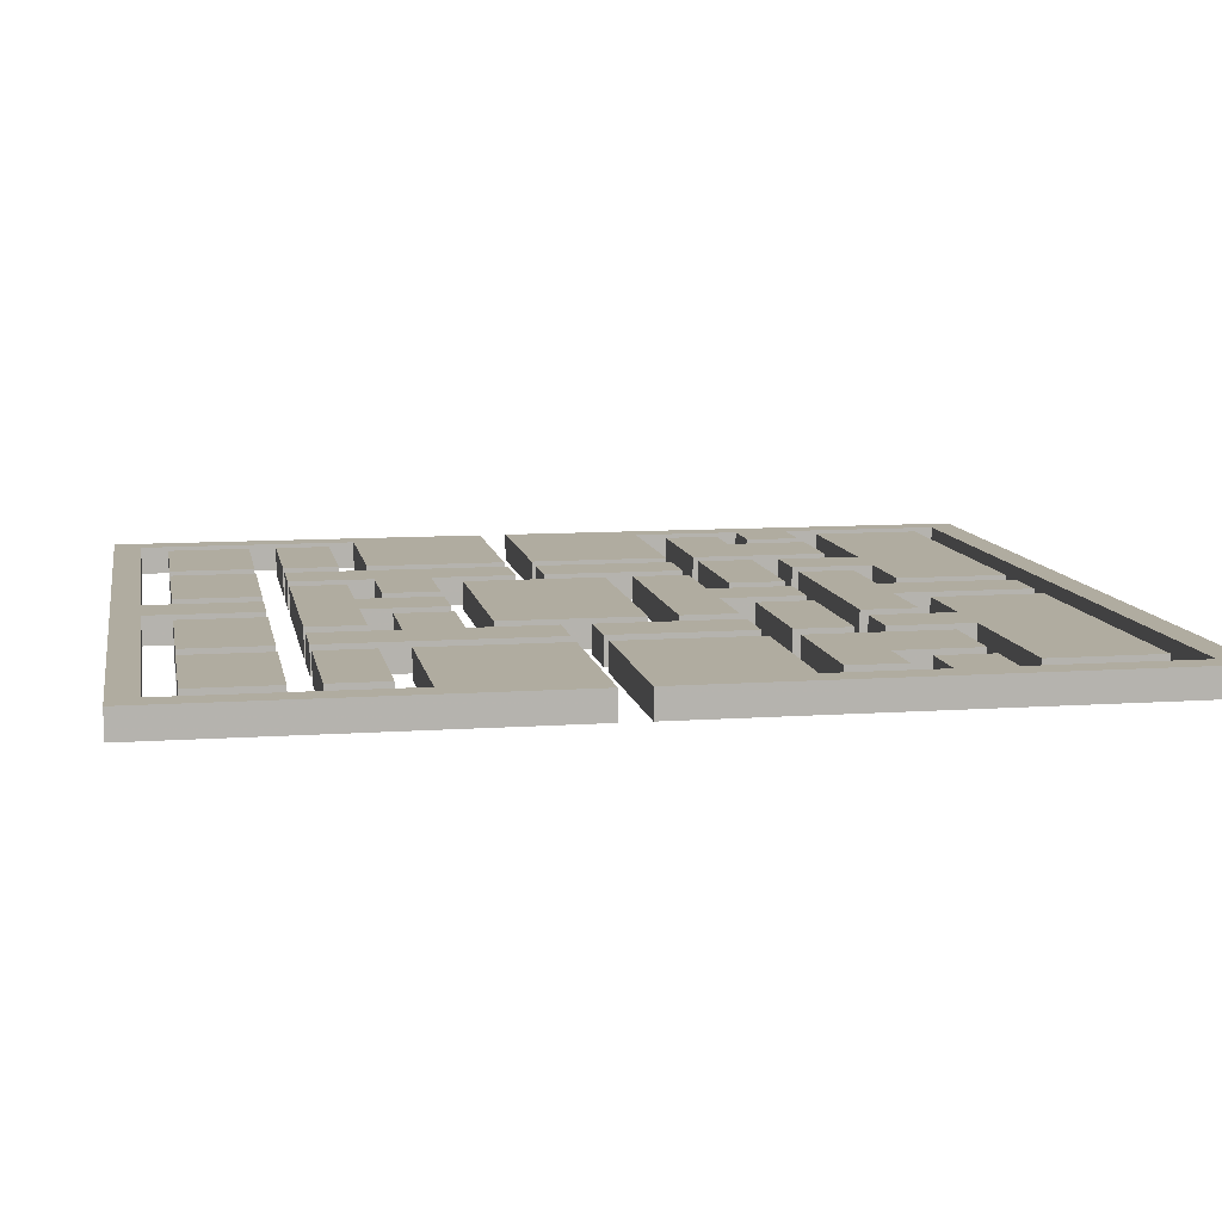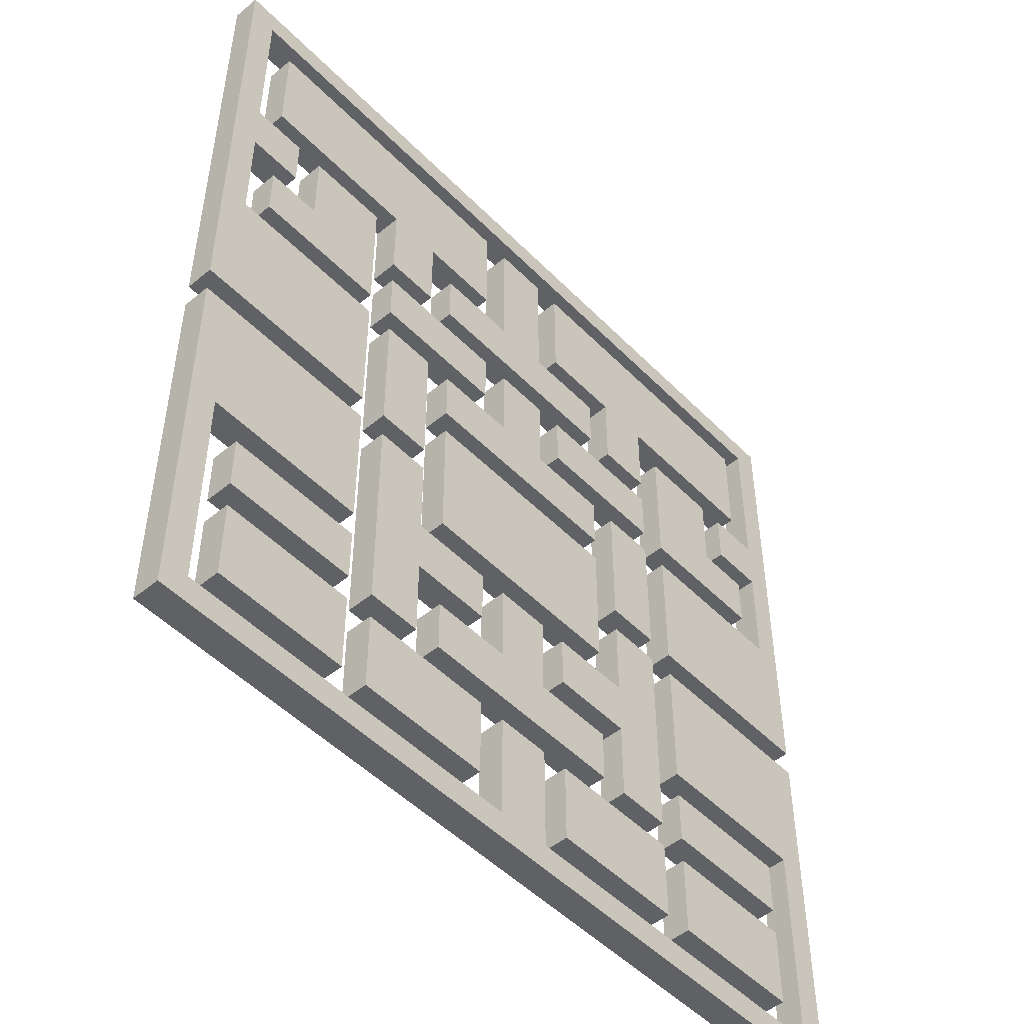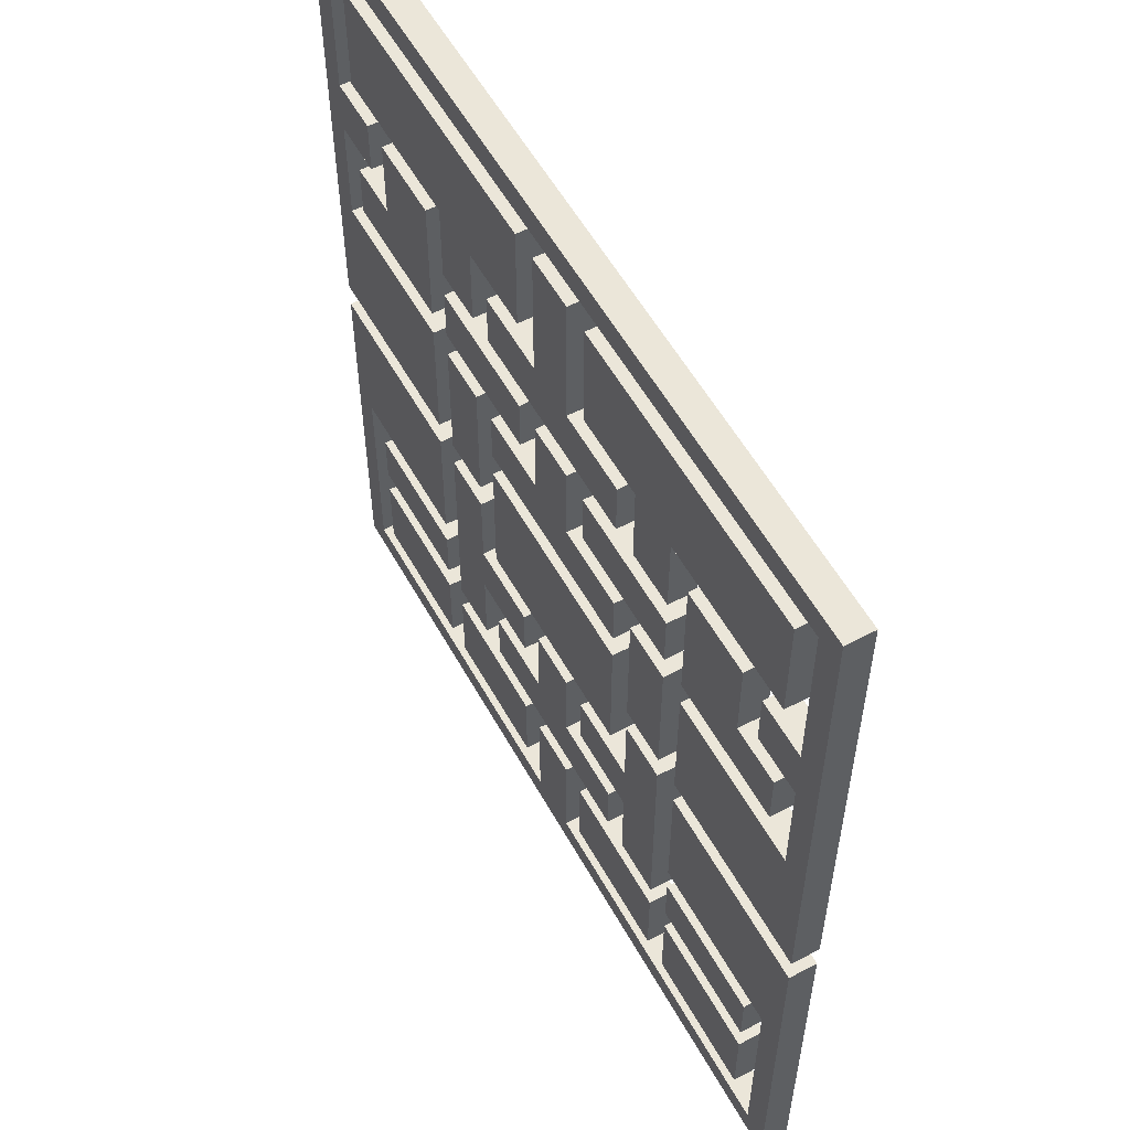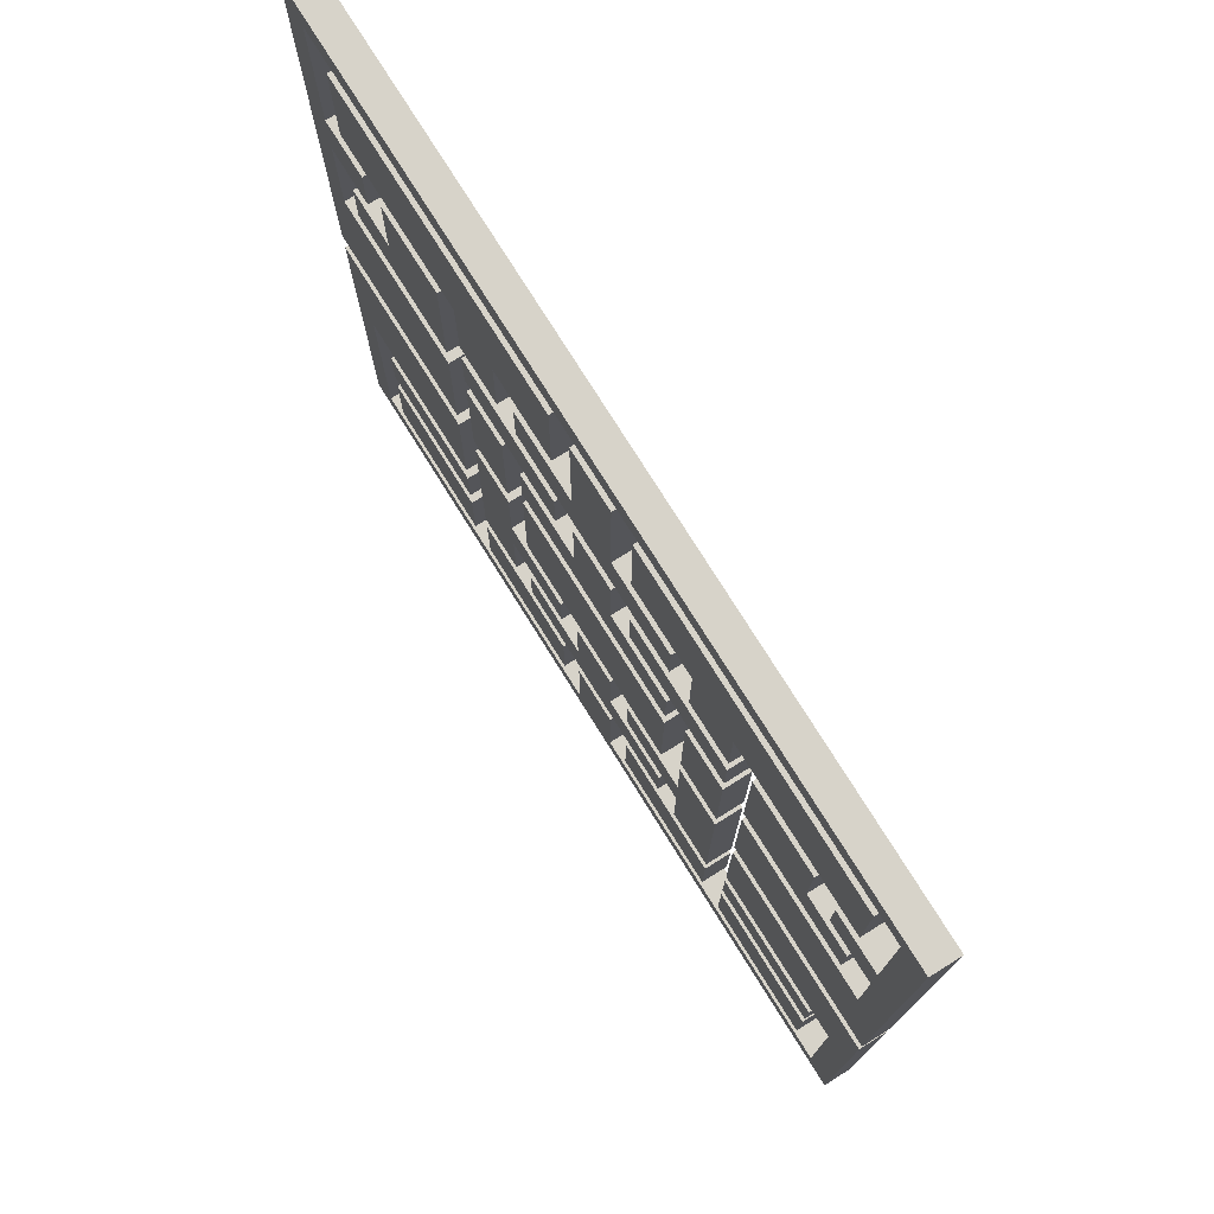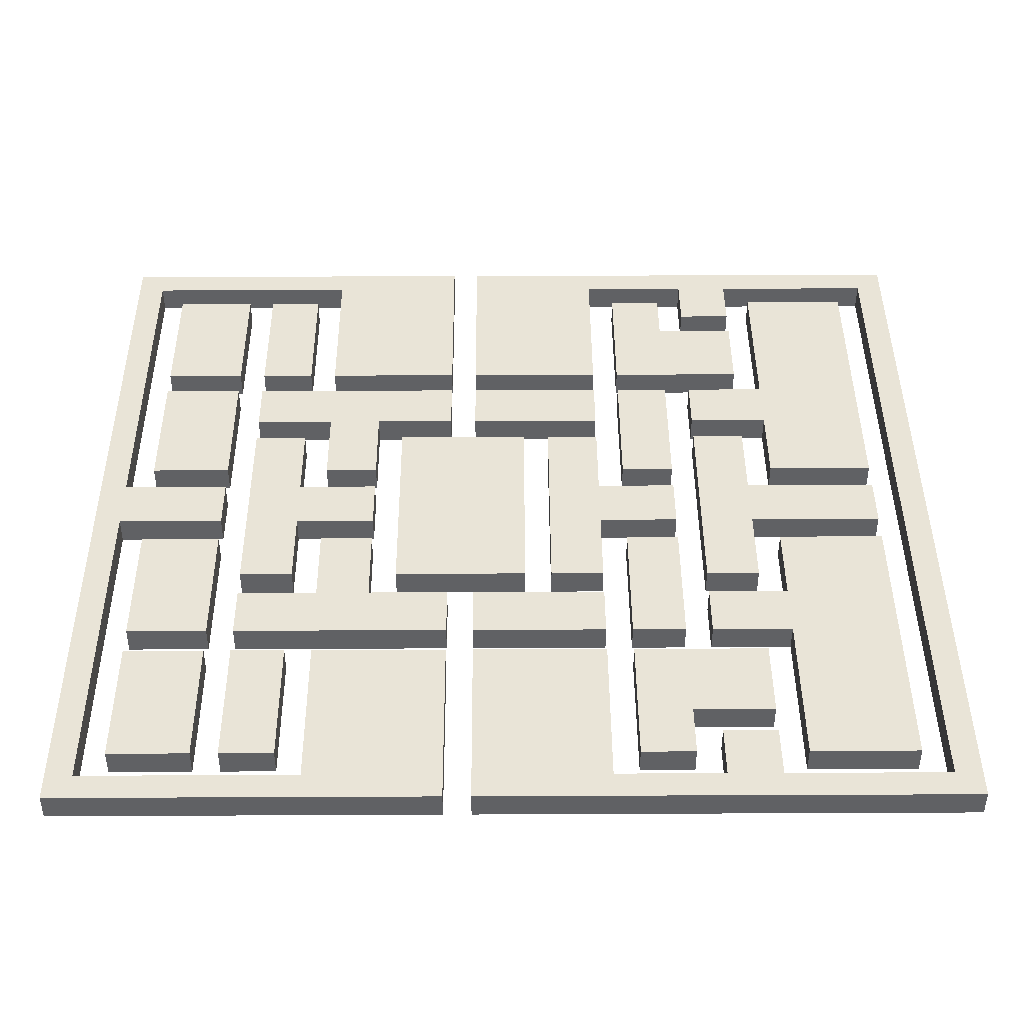
<metadata>
{"format":"obj","ext":"obj","renderer":"f3d","projection":"perspective","resolution":1024,"background":"white","views":[{"elev":9.9,"azim":-100.2,"up":"+Y"},{"elev":-49.9,"azim":132.2,"up":"+Z"},{"elev":56.3,"azim":61.2,"up":"+Z"},{"elev":76.2,"azim":-122.0,"up":"+Z"},{"elev":43.1,"azim":-90.3,"up":"+Y"}]}
</metadata>
<code>
o obj_0
v 300 		10 		140
v 300 		0 		140
v 300 		0 		0
v 300 		10 		0
v 300 		10 		330
v 300 		0 		330
v 300 		0 		150
v 300 		10 		150
v 0 		10 		0
v 0 		0 		0
v 0 		0 		140
v 0 		10 		140
v 0 		10 		150
v 0 		0 		150
v 0 		0 		330
v 0 		10 		330
v 9.97 		10 		9.97
v 200 		0 		140
v 200 		10 		140
v 9.97 		10 		90.02
v 9.97 		10 		200
v 200 		0 		200
v 200 		10 		200
v 200 		10 		150
v 200 		0 		150
v 9.97 		10 		260
v 9.97 		10 		240
v 9.97 		10 		320
v 200 		0 		270
v 200 		10 		270
v 200 		10 		240
v 200 		0 		240
v 220 		0 		49.97
v 220 		10 		49.97
v 230 		10 		49.97
v 230 		0 		49.97
v 280 		0 		49.97
v 280 		10 		49.97
v 80.02 		10 		270
v 290 		0 		9.97
v 290 		10 		9.97
v 220 		10 		20.02
v 220 		0 		20.02
v 280 		10 		20.02
v 280 		0 		20.02
v 230 		0 		20.02
v 230 		10 		20.02
v 220 		10 		60.02
v 220 		0 		60.02
v 200 		0 		60.02
v 200 		10 		60.02
v 280 		10 		60.02
v 280 		0 		60.02
v 230 		0 		60.02
v 230 		10 		60.02
v 69.97 		10 		49.97
v 69.97 		10 		20.02
v 290 		10 		90.02
v 290 		0 		90.02
v 69.97 		10 		79.97
v 69.97 		10 		60.02
v 69.97 		10 		140
v 69.97 		10 		90.02
v 69.97 		10 		200
v 69.97 		10 		150
v 69.97 		10 		260
v 69.97 		10 		210
v 290 		0 		200
v 290 		10 		200
v 290 		10 		240
v 290 		0 		240
v 290 		0 		260
v 290 		10 		260
v 20.02 		10 		49.97
v 20.02 		10 		20.02
v 20.02 		10 		79.97
v 20.02 		10 		60.02
v 290 		10 		320
v 290 		0 		320
v 280 		10 		79.97
v 280 		0 		79.97
v 280 		0 		210
v 280 		10 		210
v 280 		10 		230
v 20.02 		10 		230
v 280 		0 		230
v 40.02 		10 		230
v 20.02 		10 		210
v 280 		0 		270
v 280 		10 		270
v 280 		10 		310
v 280 		0 		310
v 29.97 		10 		260
v 29.97 		10 		240
v 220 		0 		270
v 220 		10 		270
v 20.02 		10 		310
v 20.02 		10 		270
v 40.02 		10 		260
v 220 		10 		140
v 220 		0 		140
v 80.02 		10 		49.97
v 80.02 		10 		20.02
v 220 		0 		150
v 220 		10 		150
v 220 		10 		200
v 220 		0 		200
v 99.97 		10 		90.02
v 99.97 		10 		110
v 220 		0 		210
v 220 		10 		210
v 220 		10 		230
v 220 		0 		230
v 220 		0 		240
v 220 		10 		240
v 99.97 		10 		270
v 80.02 		10 		140
v 99.97 		10 		140
v 80.02 		10 		200
v 99.97 		10 		200
v 99.97 		10 		150
v 80.02 		10 		150
v 80.02 		10 		230
v 80.02 		10 		210
v 99.97 		10 		240
v 80.02 		10 		240
v 99.97 		10 		60.02
v 80.02 		10 		60.02
v 140 		10 		9.97
v 140 		10 		79.97
v 140 		10 		200
v 140 		10 		260
v 130 		10 		110
v 130 		10 		90.02
v 230 		0 		79.97
v 230 		10 		79.97
v 110 		10 		170
v 110 		10 		120
v 230 		10 		90.02
v 110 		10 		200
v 110 		10 		180
v 130 		10 		230
v 130 		10 		210
v 110 		10 		260
v 110 		10 		240
v 230 		0 		90.02
v 130 		10 		310
v 130 		10 		270
v 230 		0 		140
v 230 		10 		140
v 230 		0 		200
v 230 		10 		200
v 230 		10 		150
v 230 		0 		150
v 130 		10 		49.97
v 130 		10 		20.02
v 110 		10 		60.02
v 110 		10 		79.97
v 230 		10 		210
v 230 		0 		210
v 140 		10 		49.97
v 69.97 		0 		140
v 230 		0 		260
v 69.97 		0 		90.02
v 230 		10 		260
v 69.97 		0 		200
v 69.97 		0 		150
v 69.97 		0 		260
v 69.97 		0 		210
v 20.02 		0 		20.02
v 20.02 		0 		49.97
v 20.02 		0 		60.02
v 20.02 		0 		79.97
v 20.02 		0 		210
v 40.02 		0 		230
v 20.02 		0 		230
v 260 		10 		230
v 260 		0 		230
v 29.97 		0 		240
v 270 		0 		240
v 270 		10 		240
v 29.97 		0 		260
v 20.02 		0 		270
v 20.02 		0 		310
v 40.02 		0 		260
v 80.02 		0 		20.02
v 80.02 		0 		49.97
v 99.97 		0 		90.02
v 99.97 		0 		110
v 99.97 		0 		270
v 270 		0 		260
v 270 		10 		260
v 99.97 		0 		140
v 80.02 		0 		140
v 80.02 		0 		150
v 99.97 		0 		150
v 99.97 		0 		200
v 80.02 		0 		200
v 80.02 		0 		210
v 80.02 		0 		230
v 80.02 		0 		240
v 99.97 		0 		240
v 80.02 		0 		270
v 80.02 		0 		60.02
v 99.97 		0 		60.02
v 140 		0 		9.97
v 140 		0 		79.97
v 140 		0 		200
v 260 		10 		260
v 260 		0 		260
v 140 		0 		260
v 130 		0 		90.02
v 130 		0 		110
v 110 		0 		170
v 110 		0 		120
v 110 		0 		200
v 110 		0 		180
v 130 		0 		230
v 130 		0 		210
v 110 		0 		260
v 110 		0 		240
v 130 		0 		310
v 130 		0 		270
v 130 		0 		49.97
v 130 		0 		20.02
v 110 		0 		79.97
v 110 		0 		60.02
v 140 		0 		49.97
v 140 		0 		110
v 140 		10 		110
v 140 		0 		230
v 140 		0 		310
v 160 		0 		9.97
v 160 		0 		79.97
v 160 		0 		200
v 160 		0 		260
v 160 		0 		49.97
v 140 		10 		230
v 160 		0 		110
v 140 		10 		310
v 160 		0 		230
v 160 		0 		310
v 160 		10 		9.97
v 160 		10 		79.97
v 190 		0 		60.02
v 190 		0 		79.97
v 170 		0 		20.02
v 170 		0 		49.97
v 170 		0 		90.02
v 200 		0 		90.02
v 200 		0 		110
v 170 		0 		110
v 160 		10 		200
v 160 		10 		260
v 160 		10 		49.97
v 190 		0 		120
v 190 		0 		170
v 160 		10 		110
v 190 		0 		180
v 190 		0 		200
v 170 		0 		210
v 170 		0 		230
v 190 		0 		240
v 190 		0 		260
v 160 		10 		230
v 170 		0 		270
v 170 		0 		310
v 160 		10 		310
v 190 		10 		79.97
v 190 		10 		60.02
v 170 		10 		49.97
v 170 		10 		20.02
v 170 		10 		110
v 200 		10 		110
v 200 		10 		90.02
v 170 		10 		90.02
v 190 		10 		170
v 190 		10 		120
v 190 		10 		200
v 190 		10 		180
v 170 		10 		230
v 170 		10 		210
v 190 		10 		260
v 190 		10 		240
v 170 		10 		310
v 170 		10 		270
v 9.97 		0 		9.97
v 9.97 		0 		90.02
v 9.97 		0 		200
v 9.97 		0 		240
v 9.97 		0 		260
v 9.97 		0 		320
v 69.97 		0 		49.97
v 69.97 		0 		20.02
v 69.97 		0 		79.97
v 69.97 		0 		60.02
g group_0_40919
f 1 2 3
f 1 3 4
f 5 6 7
f 5 7 8
f 9 10 11
f 9 11 12
f 13 14 15
f 13 15 16
f 22 23 24
f 22 24 25
f 29 30 31
f 29 31 32
f 17 9 20
f 12 20 9
f 26 27 16
f 13 16 27
f 21 13 27
f 28 26 16
f 35 36 37
f 35 37 38
f 247 42 43
f 44 45 46
f 44 46 47
f 44 38 37
f 44 37 45
f 42 34 33
f 42 33 43
f 35 47 46
f 35 46 36
f 48 49 50
f 48 50 51
f 52 53 54
f 52 54 55
f 56 57 75
f 60 61 77
f 88 87 67
f 151 68 69
f 129 9 17
f 72 73 192
f 74 56 75
f 76 60 77
f 63 20 62
f 12 62 20
f 52 80 81
f 52 81 53
f 21 64 65
f 21 65 13
f 82 83 84
f 82 84 86
f 85 87 88
f 89 90 91
f 89 91 92
f 94 27 93
f 26 93 27
f 99 66 87
f 67 87 66
f 97 39 98
f 49 48 100
f 49 100 101
f 104 105 106
f 104 106 107
f 109 133 108
f 110 111 112
f 110 112 113
f 117 118 109
f 108 128 109
f 128 117 109
f 119 120 121
f 119 121 122
f 114 115 96
f 114 96 95
f 116 39 147
f 116 125 126
f 126 39 116
f 97 147 39
f 18 101 100
f 18 100 19
f 128 108 127
f 104 25 24
f 104 24 105
f 22 107 106
f 22 106 23
f 114 32 31
f 114 31 115
f 134 108 133
f 123 142 143
f 123 143 124
f 147 148 116
f 135 136 55
f 135 55 54
f 140 131 141
f 144 132 145
f 149 139 146
f 139 149 150
f 156 103 155
f 102 155 103
f 151 152 153
f 151 153 154
f 157 158 130
f 129 161 243
f 159 160 165
f 163 165 160
f 135 81 80
f 135 80 136
f 139 58 146
f 59 146 58
f 69 152 151
f 174 175 176
f 160 159 82
f 83 82 159
f 177 178 86
f 177 86 84
f 291 290 182
f 181 70 180
f 71 180 70
f 222 184 203
f 174 169 175
f 169 168 175
f 204 205 188
f 189 188 212
f 191 181 180
f 181 191 192
f 191 72 192
f 204 188 189
f 193 194 189
f 204 189 194
f 195 196 197
f 195 197 198
f 199 219 200
f 201 202 190
f 222 203 190
f 201 190 203
f 217 208 216
f 178 177 209
f 178 209 210
f 221 211 220
f 163 210 209
f 163 209 165
f 96 90 95
f 89 95 90
f 213 189 212
f 200 219 218
f 267 92 91
f 190 223 222
f 40 58 41
f 59 58 40
f 69 68 70
f 71 70 68
f 224 187 225
f 186 225 187
f 226 227 207
f 228 206 233
f 206 10 233
f 73 72 78
f 79 78 72
f 227 234 207
f 149 2 1
f 149 1 150
f 154 153 7
f 8 7 153
f 235 208 217
f 230 244 130
f 236 211 221
f 278 138 137
f 247 43 33
f 237 228 233
f 238 265 131
f 227 245 234
f 229 207 234
f 239 229 234
f 215 257 214
f 240 268 132
f 241 231 235
f 231 208 235
f 28 16 78
f 242 232 236
f 232 211 236
f 245 246 234
f 10 3 233
f 33 248 247
f 249 250 251
f 249 251 252
f 253 279 280
f 113 262 261
f 113 261 110
f 254 283 284
f 266 29 267
f 161 255 243
f 129 243 9
f 4 9 243
f 257 215 256
f 260 235 259
f 217 259 235
f 244 230 258
f 270 157 244
f 157 130 244
f 264 236 263
f 221 263 236
f 253 131 265
f 280 141 253
f 141 131 253
f 254 132 268
f 284 145 254
f 145 132 254
f 5 78 16
f 187 102 103
f 187 103 186
f 244 269 270
f 128 204 117
f 194 117 204
f 243 41 4
f 34 42 271
f 42 272 271
f 198 119 122
f 198 122 195
f 200 123 124
f 200 124 199
f 275 276 274
f 273 274 276
f 203 126 201
f 111 282 112
f 281 112 282
f 203 39 126
f 286 285 30
f 91 96 285
f 277 278 137
f 127 205 204
f 127 204 128
f 108 188 205
f 212 188 108
f 212 108 134
f 124 143 219
f 97 222 147
f 118 193 109
f 189 109 193
f 47 35 38
f 47 38 44
f 196 121 120
f 196 120 197
f 202 125 116
f 202 116 190
f 194 193 118
f 194 118 117
f 196 195 122
f 196 122 121
f 192 73 70
f 198 197 120
f 198 120 119
f 219 199 124
f 202 201 126
f 202 126 125
f 127 108 205
f 48 275 100
f 51 275 48
f 275 274 100
f 19 100 274
f 23 106 105
f 23 105 24
f 115 31 96
f 31 30 96
f 30 285 96
f 216 208 131
f 220 211 132
f 136 80 52
f 136 52 55
f 58 139 150
f 212 134 133
f 152 69 153
f 212 133 213
f 219 143 142
f 219 142 218
f 177 84 83
f 223 148 147
f 223 147 222
f 225 156 155
f 225 155 224
f 186 103 225
f 156 225 103
f 70 181 192
f 189 213 133
f 189 133 109
f 90 96 91
f 123 200 142
f 218 142 200
f 165 209 177
f 83 159 177
f 165 177 159
f 148 223 190
f 148 190 116
f 214 138 215
f 138 214 137
f 4 41 58
f 150 1 58
f 4 58 1
f 216 140 141
f 216 141 217
f 220 144 145
f 220 145 221
f 8 153 69
f 8 69 70
f 73 5 70
f 78 5 73
f 8 70 5
f 131 140 216
f 289 14 167
f 179 182 290
f 132 144 220
f 28 78 79
f 11 10 288
f 287 288 10
f 226 207 158
f 130 158 207
f 187 224 155
f 187 155 102
f 14 289 290
f 291 15 290
f 292 15 291
f 14 290 15
f 158 157 227
f 158 227 226
f 129 206 161
f 228 161 206
f 287 10 206
f 293 171 170
f 295 173 172
f 11 288 162
f 164 162 288
f 287 17 20
f 287 20 288
f 289 167 166
f 289 21 27
f 289 27 290
f 185 175 168
f 28 291 26
f 183 203 184
f 291 28 292
f 6 15 79
f 293 170 294
f 171 74 75
f 171 75 170
f 295 172 296
f 173 76 77
f 173 77 172
f 176 85 88
f 176 88 174
f 36 46 45
f 36 45 37
f 184 97 98
f 184 98 183
f 68 151 154
f 294 57 56
f 294 56 293
f 296 61 60
f 296 60 295
f 62 162 63
f 164 63 162
f 167 65 64
f 167 64 166
f 169 67 168
f 18 251 101
f 49 101 251
f 251 250 49
f 50 49 250
f 168 67 66
f 129 17 206
f 25 104 107
f 25 107 22
f 75 57 170
f 294 170 57
f 173 295 60
f 130 207 230
f 229 230 207
f 171 293 56
f 63 164 288
f 231 131 208
f 11 162 62
f 231 238 131
f 289 166 64
f 232 132 211
f 88 67 169
f 232 240 132
f 185 168 66
f 228 237 161
f 229 239 230
f 79 292 28
f 138 278 215
f 77 61 172
f 296 172 61
f 280 259 141
f 284 263 145
f 287 206 17
f 256 215 278
f 60 76 173
f 56 74 171
f 253 235 279
f 12 11 62
f 14 13 167
f 64 21 289
f 254 236 283
f 169 174 88
f 233 243 255
f 233 255 237
f 258 234 244
f 234 258 239
f 235 253 265
f 235 265 241
f 236 254 268
f 176 175 87
f 176 87 85
f 236 268 242
f 179 290 94
f 237 255 161
f 39 203 98
f 270 245 157
f 227 157 245
f 239 258 230
f 94 93 179
f 179 93 182
f 214 257 137
f 182 93 26
f 203 183 98
f 265 238 241
f 231 241 238
f 268 240 242
f 232 242 240
f 87 175 99
f 185 99 175
f 66 99 185
f 248 271 272
f 248 272 247
f 252 276 249
f 184 222 97
f 252 273 276
f 262 281 282
f 262 282 261
f 32 114 95
f 95 267 29
f 32 95 29
f 267 285 286
f 267 286 266
f 269 244 246
f 234 246 244
f 81 135 54
f 81 54 53
f 246 245 270
f 246 270 269
f 59 149 146
f 86 178 82
f 248 33 271
f 34 271 33
f 233 40 41
f 233 41 243
f 247 272 42
f 71 72 180
f 191 180 72
f 275 250 249
f 275 249 276
f 252 251 274
f 252 274 273
f 160 178 163
f 82 178 160
f 210 163 178
f 110 261 282
f 110 282 111
f 89 92 95
f 267 95 92
f 112 281 113
f 262 113 281
f 292 79 15
f 266 286 29
f 30 29 286
f 2 149 59
f 40 3 59
f 40 233 3
f 2 59 3
f 267 91 285
f 6 79 72
f 6 72 71
f 68 7 71
f 154 7 68
f 6 71 7
f 278 277 256
f 256 277 257
f 259 280 279
f 259 279 260
f 263 284 283
f 263 283 264
f 277 137 257
f 217 141 259
f 235 260 279
f 15 6 16
f 221 145 263
f 236 264 283
f 250 275 51
f 250 51 50
f 5 16 6
f 18 19 274
f 18 274 251
f 4 10 9
f 4 3 10
f 63 288 20
f 65 167 13
f 27 94 290
f 291 182 26

</code>
